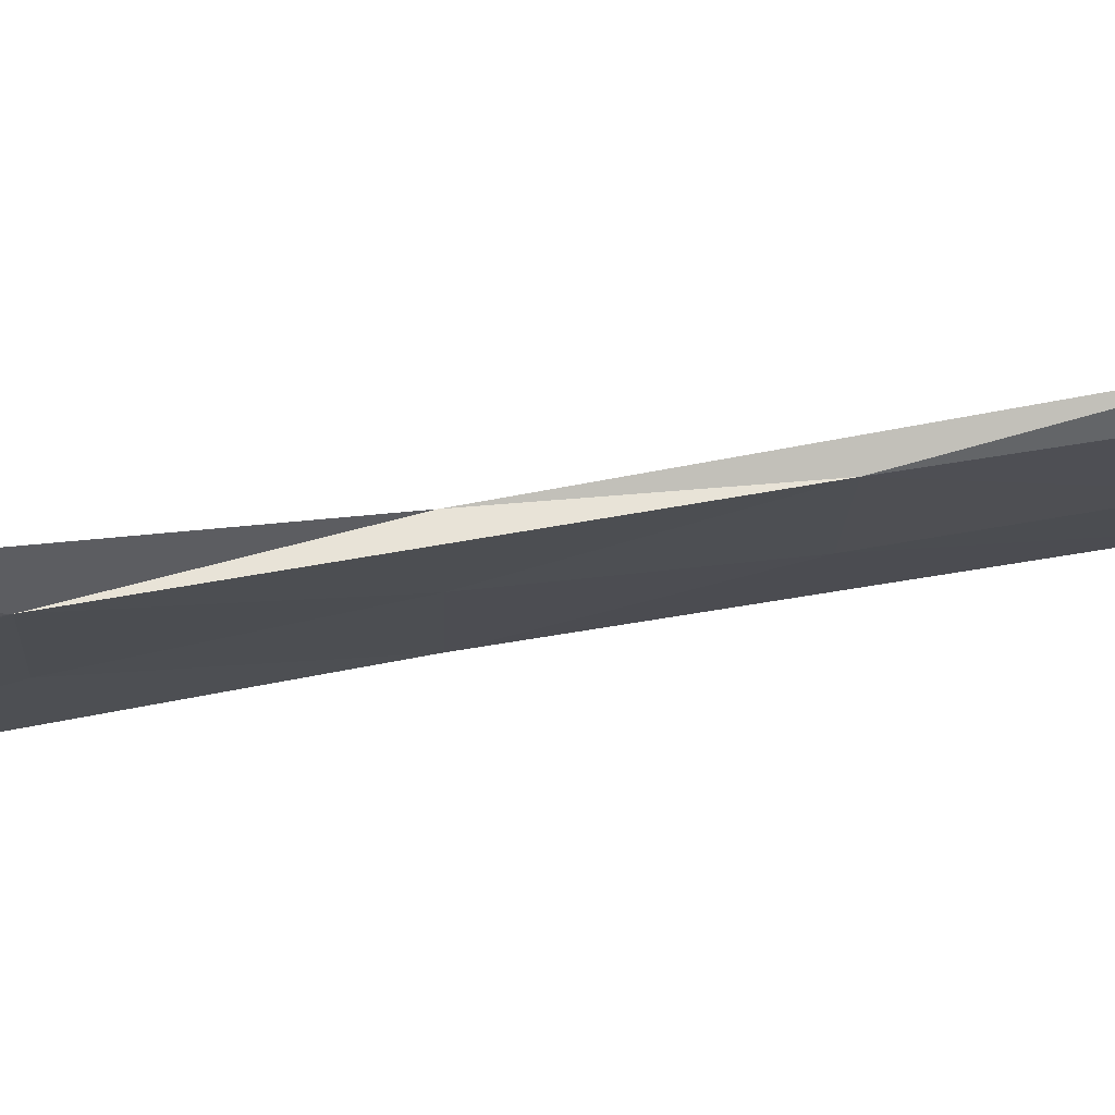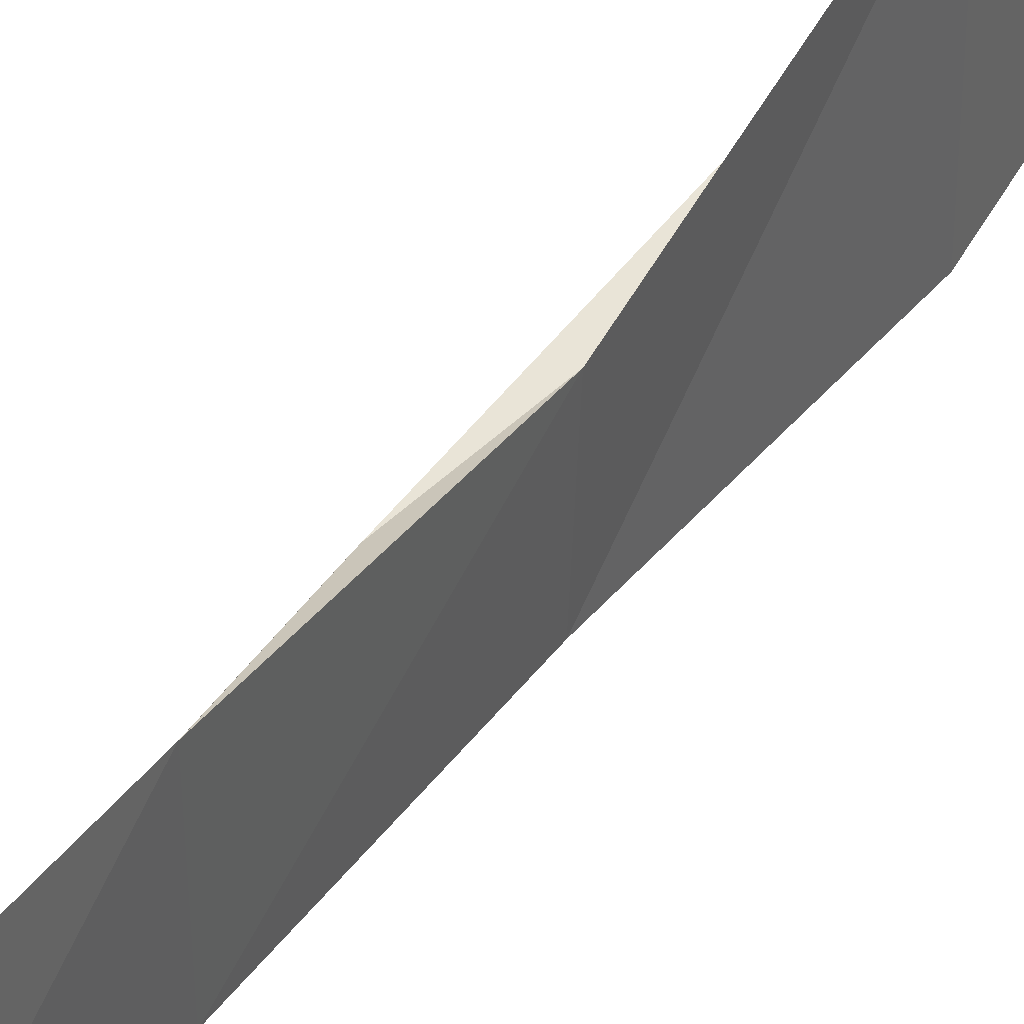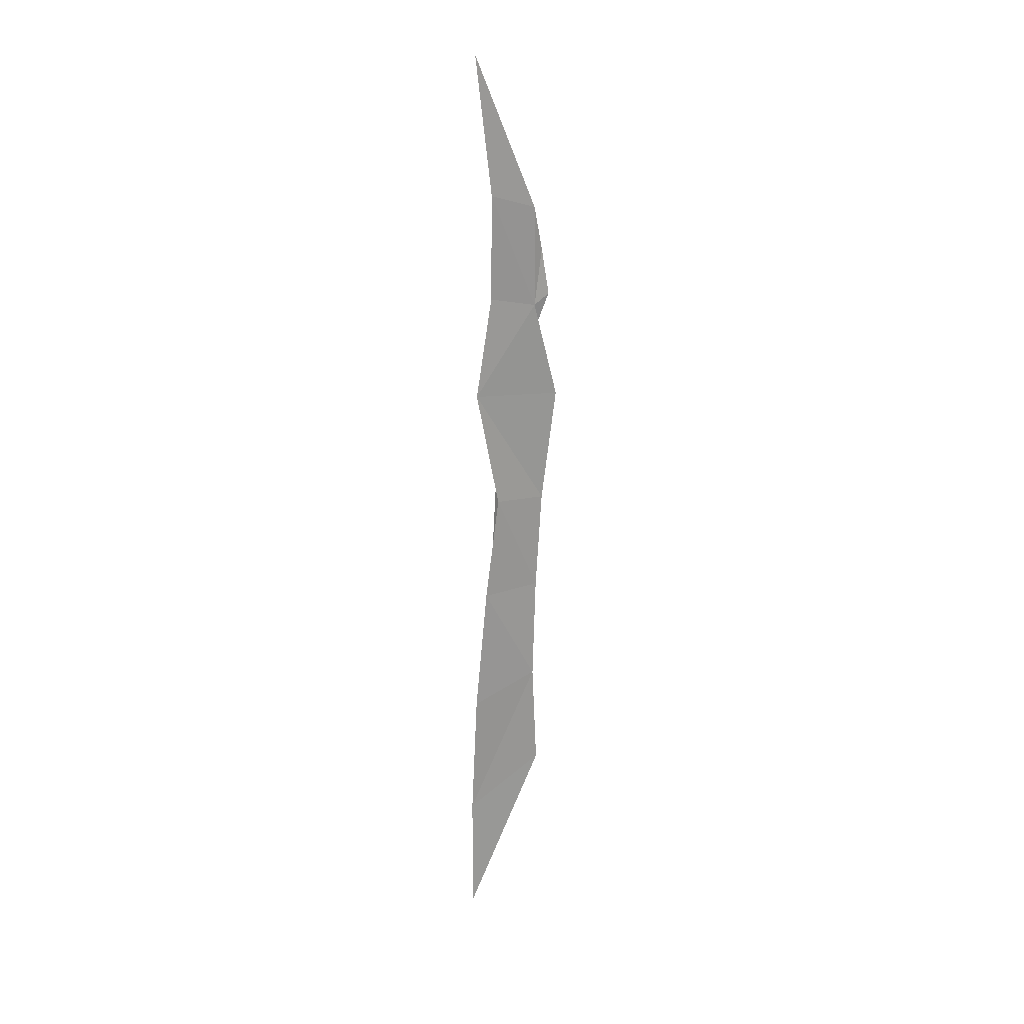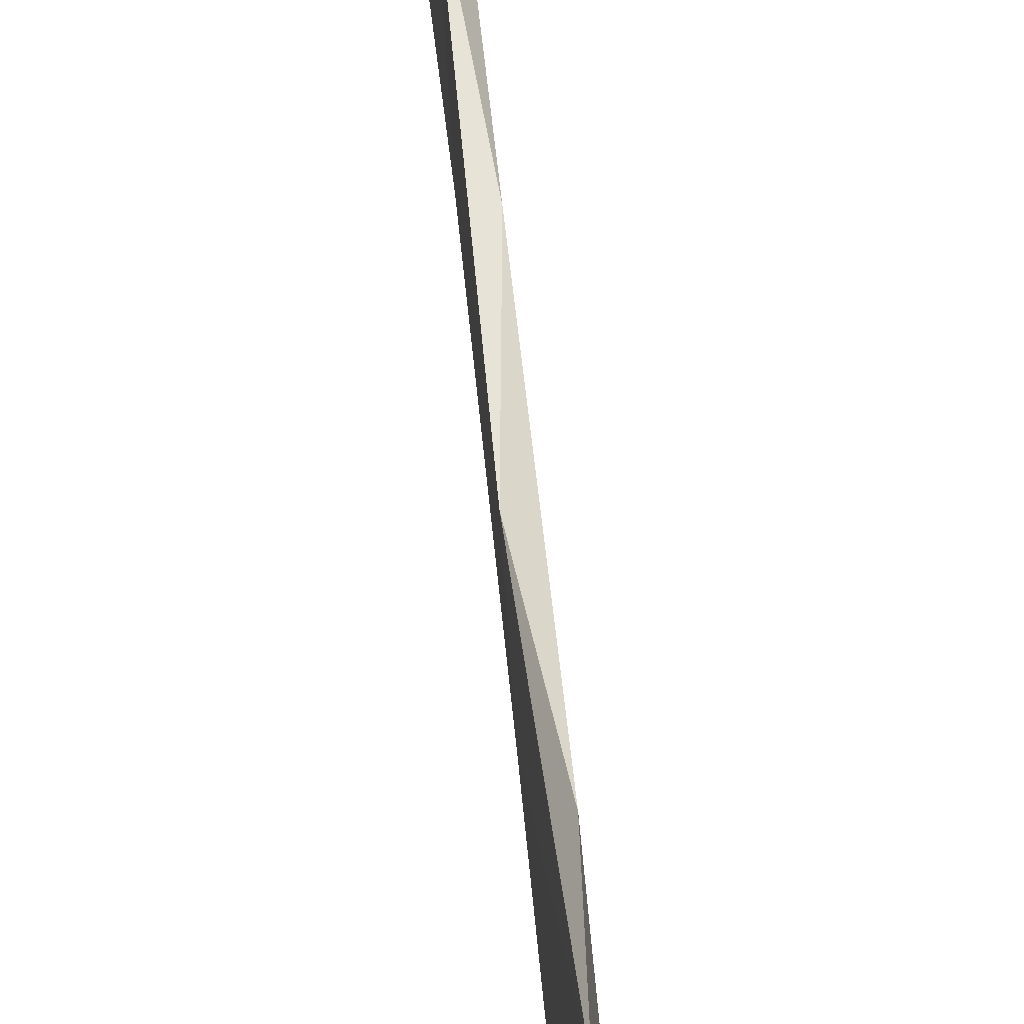
<metadata>
{"format":"obj","ext":"obj","renderer":"f3d","projection":"perspective","resolution":1024,"background":"white","views":[{"elev":71.2,"azim":82.0,"up":"+Y"},{"elev":39.5,"azim":-150.6,"up":"+Y"},{"elev":21.9,"azim":-106.8,"up":"+Z"},{"elev":47.1,"azim":-4.8,"up":"+Y"}]}
</metadata>
<code>
o algae_cube_Cube
v -0.006977 0.1361 -1.198
v -0.00071 0.1097 1.127
v -0.007385 0.0589 -0
v -0.001545 -0.0606 -0
v -0.006742 -0.03631 -0.5055
v -0.007994 0.1216 -0.5786
v -0.000377 0.07326 0.5365
v -0.003348 -0.0382 0.5149
v -0.006817 -0.04765 -0.766
v -0.003979 0.1352 -0.8964
v -0.007496 0.09227 -0.2627
v -0.00231 -0.04534 -0.2458
v -0.000391 -0.09687 0.2793
v -0.002546 0.1124 0.2883
v -0.006995 0.07259 0.7939
v -0.006866 -0.03597 0.7614
v 0.002182 0.008417 0
v 0.00712 0.001628 -0.4984
v 0.005308 -0.07725 0.5398
v 0.00036 -0.04255 -0.7622
v 0.00198 0.006053 -0.2405
v 0.007142 0.01212 0.2538
v 0.003685 0.01473 0.7526
v 0.005878 0.09119 -0.8152
v 0.000538 -0.02553 0.1276
v 0.006979 0.05623 0.1311
v 0.00269 -0.002519 -0.1202
v 0.004173 0.07075 -0.1268
v 0.007011 0.01042 -0.3698
v 0.002219 0.07946 -0.3948
v 0.000812 -0.03693 -0.6322
v 0.006986 0.0459 -0.6372
v 0.007332 -0.05959 0.6532
v 0.000431 0.06902 0.6615
v 0.002903 -0.01311 0.3809
v 0.005909 0.02969 0.3838
f 28 26 17
f 17 27 28
f 34 33 19
f 32 30 18
f 28 27 21
f 36 34 19
f 31 24 32
f 36 35 22
f 30 28 21
f 26 36 22
f 15 2 23
f 22 13 25
f 12 27 4
f 18 5 31
f 35 19 8
f 10 24 1
f 34 15 23
f 22 25 26
f 21 12 29
f 2 15 16
f 34 7 15
f 32 10 6
f 13 35 8
f 36 14 7
f 17 4 27
f 5 29 12
f 21 29 30
f 8 33 16
f 15 8 16
f 20 1 24
f 23 16 33
f 28 11 3
f 4 25 13
f 9 31 5
f 14 4 13
f 30 29 18
f 30 6 11
f 18 31 32
f 11 5 12
f 13 22 35
f 23 33 34
f 10 1 9
f 5 18 29
f 19 35 36
f 8 19 33
f 5 10 9
f 32 24 10
f 25 17 26
f 20 9 1
f 12 21 27
f 2 16 23
f 26 3 14
f 9 20 31
f 4 17 25
f 8 14 13
f 3 12 4
f 28 3 26
f 32 6 30
f 36 7 34
f 31 20 24
f 30 11 28
f 26 14 36
f 15 7 8
f 14 3 4
f 11 6 5
f 5 6 10
f 8 7 14
f 3 11 12

</code>
